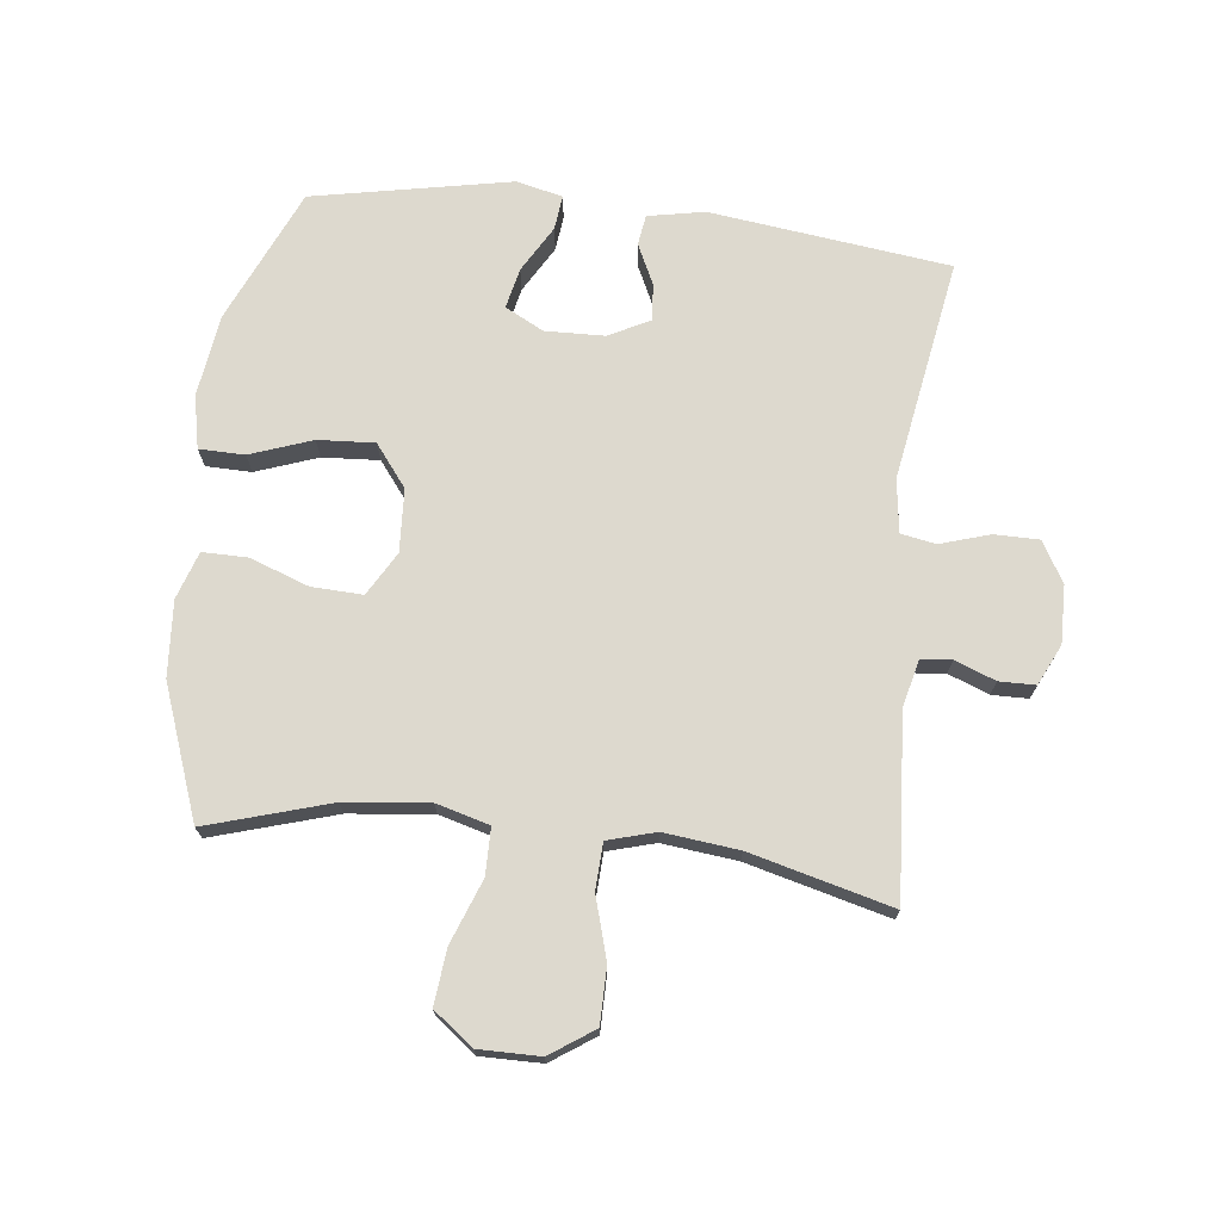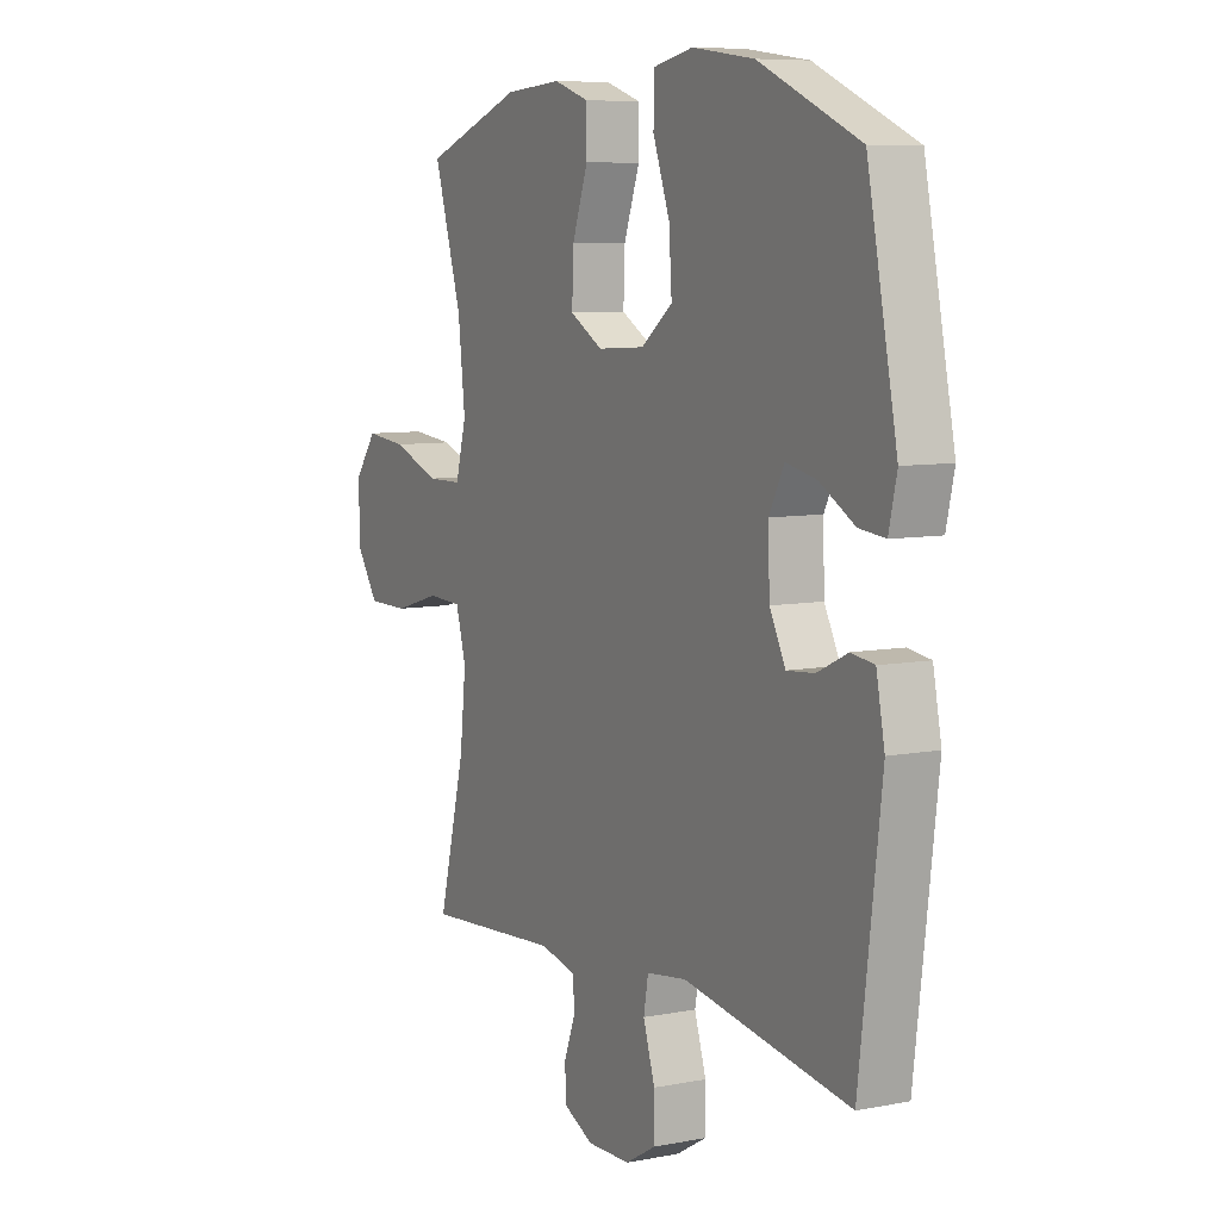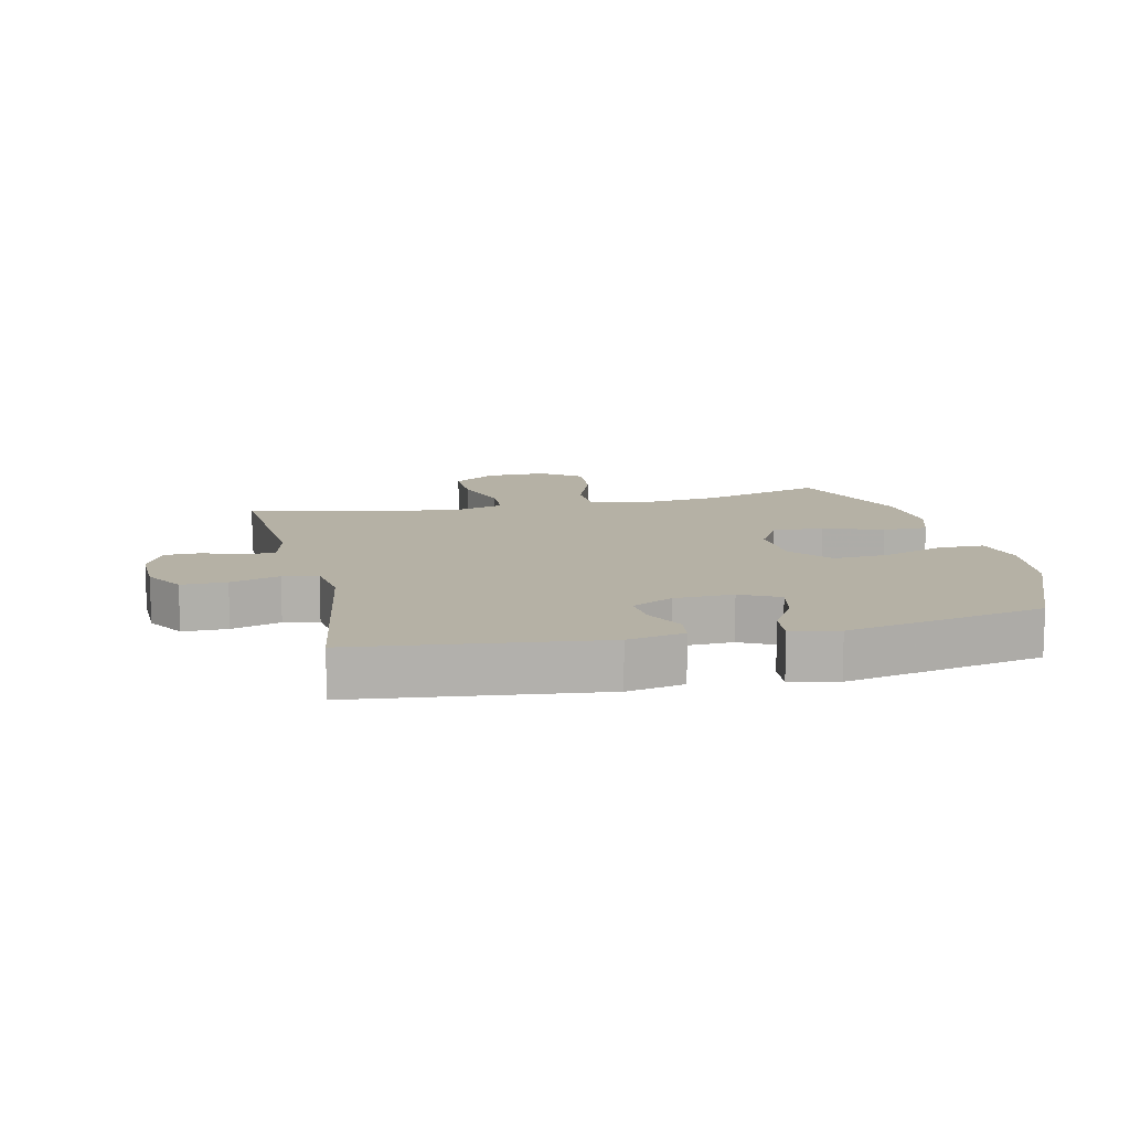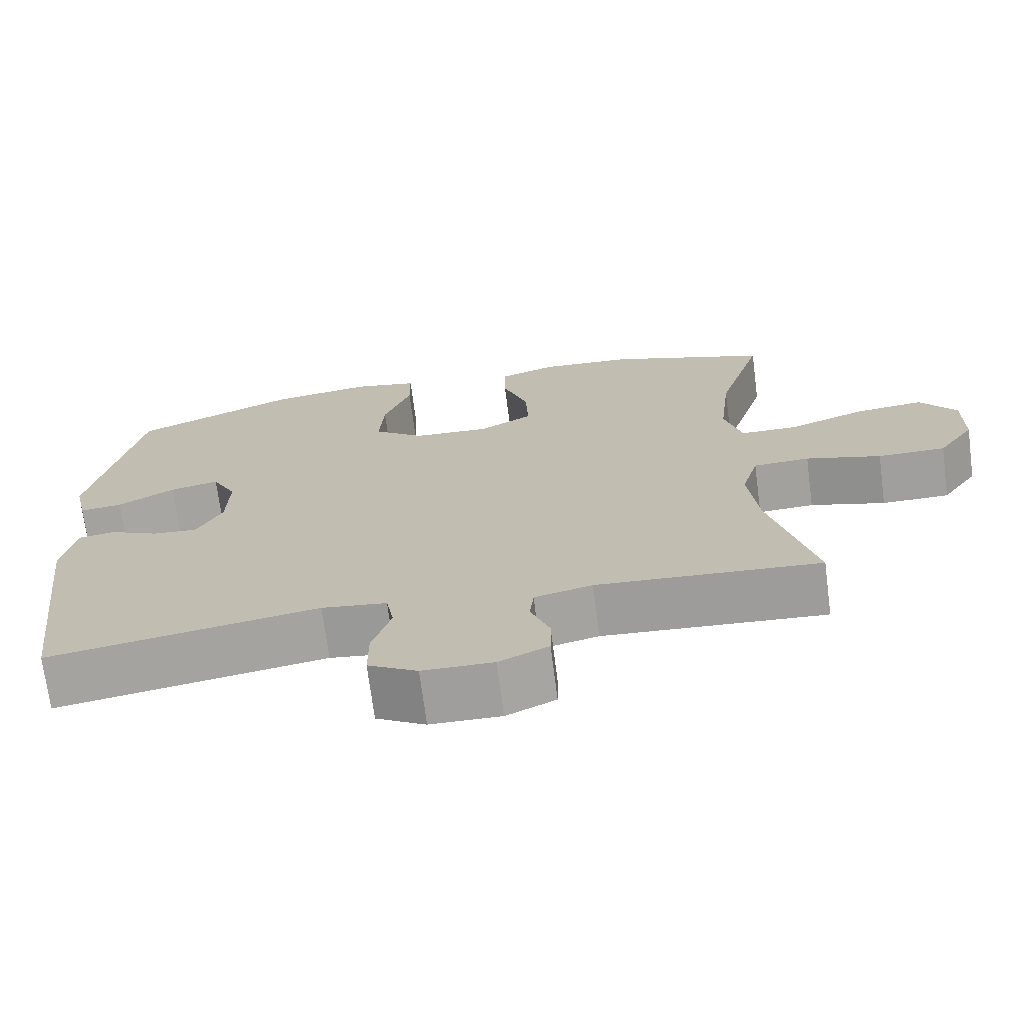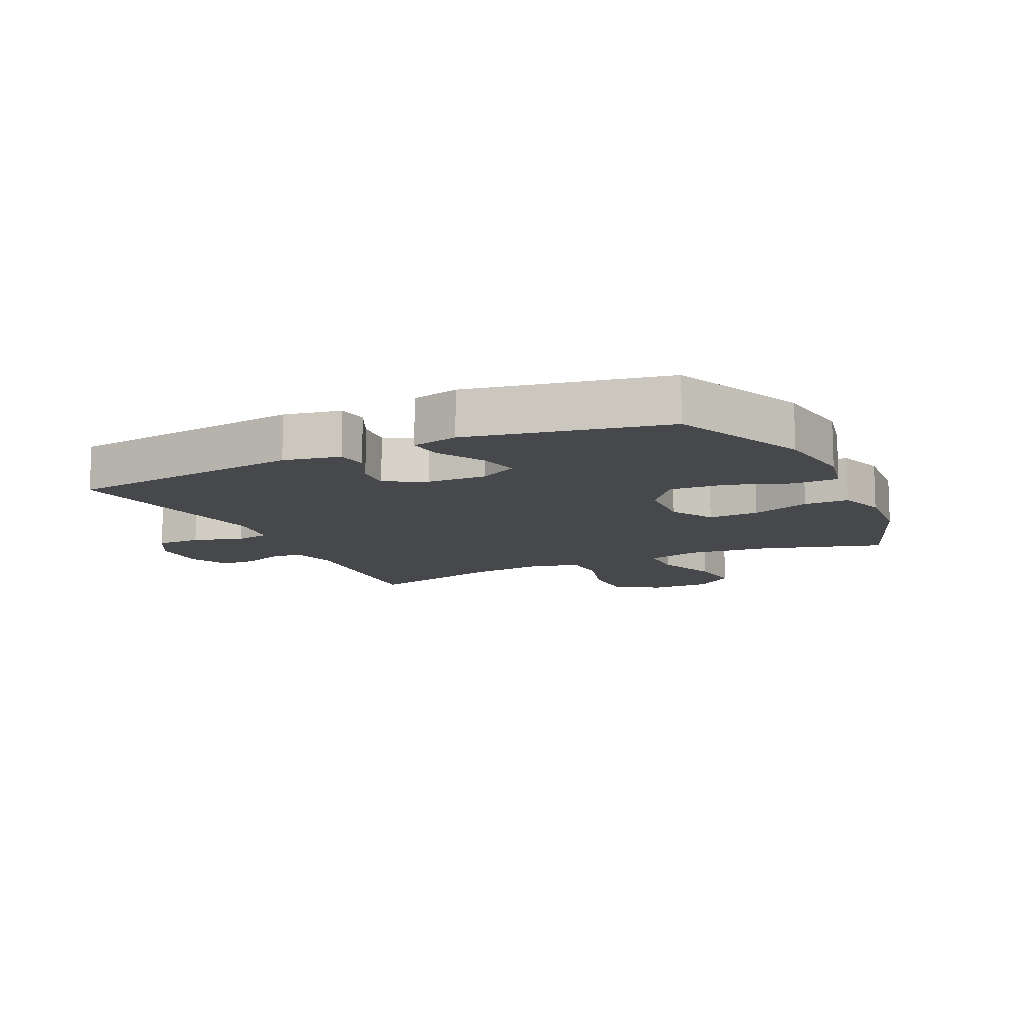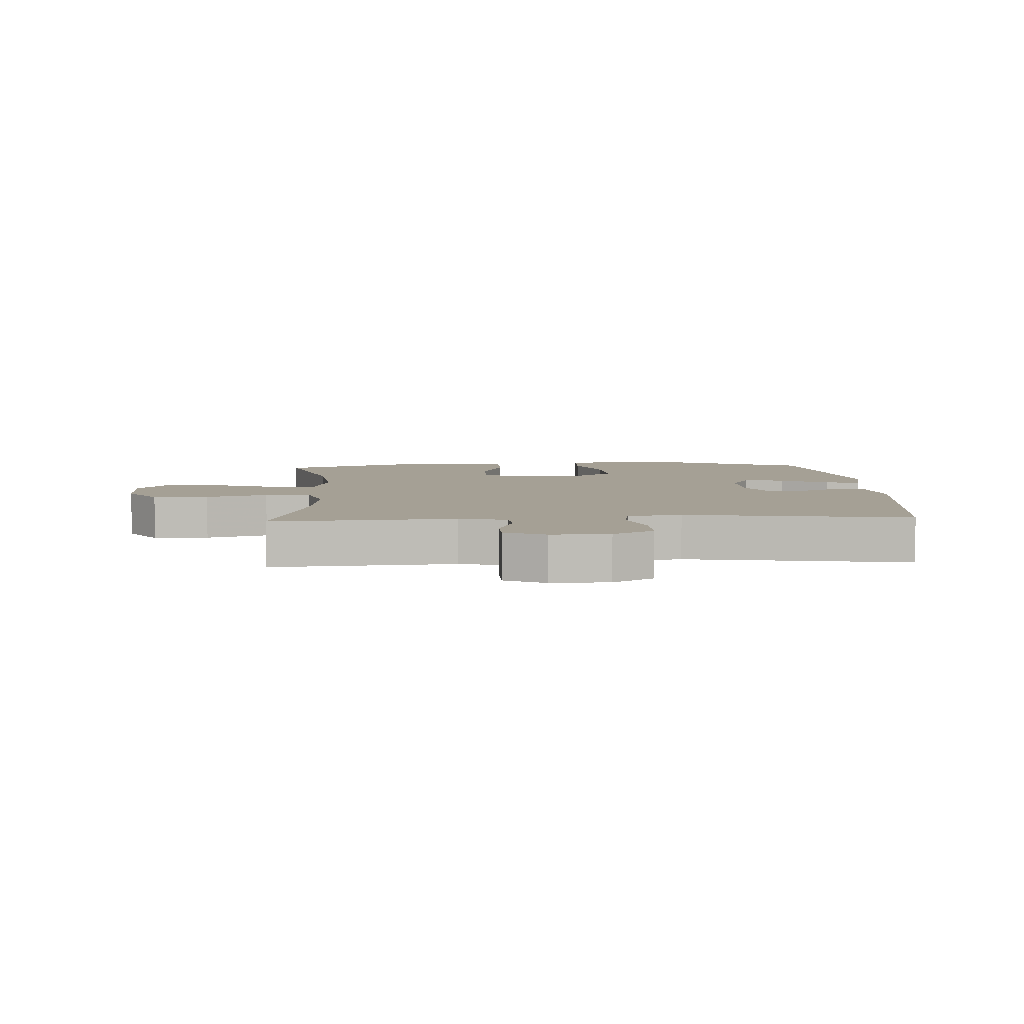
<metadata>
{"format":"obj","ext":"obj","renderer":"f3d","projection":"perspective","resolution":1024,"background":"white","views":[{"elev":71.8,"azim":96.8,"up":"+Y"},{"elev":7.7,"azim":-118.7,"up":"+Z"},{"elev":11.8,"azim":-103.1,"up":"+Y"},{"elev":-71.4,"azim":7.4,"up":"+Z"},{"elev":-11.6,"azim":-64.6,"up":"+Y"},{"elev":5.9,"azim":176.7,"up":"+Y"}]}
</metadata>
<code>
v 0.5 0.07 0.5
v 0.44 0.07 0.303
v 0.425 0.07 0.169
v 0.448 0.07 0.084
v 0.523 0.07 0.083
v 0.625 0.07 0.121
v 0.714 0.07 0.13
v 0.762 0.07 0.066
v 0.761 0.07 -0.032
v 0.713 0.07 -0.102
v 0.624 0.07 -0.102
v 0.525 0.07 -0.073
v 0.451 0.07 -0.076
v 0.429 0.07 -0.153
v 0.442 0.07 -0.273
v 0.5 0.07 -0.5
v 0.207 0.07 -0.479
v 0.131 0.07 -0.497
v 0.126 0.07 -0.546
v 0.151 0.07 -0.611
v 0.15 0.07 -0.669
v 0.085 0.07 -0.7
v -0.008 0.07 -0.698
v -0.073 0.07 -0.66
v -0.073 0.07 -0.588
v -0.048 0.07 -0.509
v -0.058 0.07 -0.453
v -0.144 0.07 -0.441
v -0.5 0.07 -0.5
v -0.547 0.07 -0.115
v -0.529 0.07 -0.024
v -0.48 0.07 -0.017
v -0.415 0.07 -0.048
v -0.356 0.07 -0.053
v -0.322 0.07 0.013
v -0.319 0.07 0.108
v -0.351 0.07 0.17
v -0.416 0.07 0.156
v -0.491 0.07 0.113
v -0.547 0.07 0.107
v -0.564 0.07 0.182
v -0.5 0.07 0.5
v -0.285 0.07 0.594
v -0.153 0.07 0.612
v -0.068 0.07 0.594
v -0.067 0.07 0.521
v -0.103 0.07 0.422
v -0.109 0.07 0.331
v -0.042 0.07 0.279
v 0.059 0.07 0.273
v 0.129 0.07 0.313
v 0.126 0.07 0.395
v 0.092 0.07 0.49
v 0.092 0.07 0.562
v 0.168 0.07 0.587
v 0.289 0.07 0.578
v 0.5 0 0.5
v 0.44 0 0.303
v 0.425 0 0.169
v 0.448 0 0.084
v 0.523 0 0.083
v 0.625 0 0.121
v 0.714 0 0.13
v 0.762 0 0.066
v 0.761 0 -0.032
v 0.713 0 -0.102
v 0.624 0 -0.102
v 0.525 0 -0.073
v 0.451 0 -0.076
v 0.429 0 -0.153
v 0.442 0 -0.273
v 0.5 0 -0.5
v 0.207 0 -0.479
v 0.131 0 -0.497
v 0.126 0 -0.546
v 0.151 0 -0.611
v 0.15 0 -0.669
v 0.085 0 -0.7
v -0.008 0 -0.698
v -0.073 0 -0.66
v -0.073 0 -0.588
v -0.048 0 -0.509
v -0.058 0 -0.453
v -0.144 0 -0.441
v -0.5 0 -0.5
v -0.547 0 -0.115
v -0.529 0 -0.024
v -0.48 0 -0.017
v -0.415 0 -0.048
v -0.356 0 -0.053
v -0.322 0 0.013
v -0.319 0 0.108
v -0.351 0 0.17
v -0.416 0 0.156
v -0.491 0 0.113
v -0.547 0 0.107
v -0.564 0 0.182
v -0.5 0 0.5
v -0.285 0 0.594
v -0.153 0 0.612
v -0.068 0 0.594
v -0.067 0 0.521
v -0.103 0 0.422
v -0.109 0 0.331
v -0.042 0 0.279
v 0.059 0 0.273
v 0.129 0 0.313
v 0.126 0 0.395
v 0.092 0 0.49
v 0.092 0 0.562
v 0.168 0 0.587
v 0.289 0 0.578
f 56 1 2
f 55 56 2
f 54 55 2
f 53 54 2
f 52 53 2
f 51 52 2 3
f 50 51 3 4
f 49 50 4
f 45 46 47
f 44 45 47
f 43 44 47
f 42 43 47
f 41 42 47
f 40 41 47
f 39 40 47
f 38 39 47
f 37 38 47 48
f 36 37 48 49
f 31 32 33
f 30 31 33
f 29 30 33
f 28 29 33
f 27 28 33 34
f 24 25 26
f 23 24 26
f 22 23 26
f 21 22 26
f 20 21 26
f 19 20 26
f 18 19 26 27
f 27 34 35
f 18 27 35
f 17 18 35
f 10 11 12
f 9 10 12
f 8 9 12
f 7 8 12
f 6 7 12
f 5 6 12
f 4 5 12 13
f 49 4 13 14
f 35 36 49
f 17 35 49
f 16 17 49
f 15 16 49
f 14 15 49
f 58 57 112
f 58 112 111
f 58 111 110
f 58 110 109
f 58 109 108
f 59 58 108 107
f 60 59 107 106
f 60 106 105
f 103 102 101
f 103 101 100
f 103 100 99
f 103 99 98
f 103 98 97
f 103 97 96
f 103 96 95
f 103 95 94
f 104 103 94 93
f 105 104 93 92
f 89 88 87
f 89 87 86
f 89 86 85
f 89 85 84
f 90 89 84 83
f 82 81 80
f 82 80 79
f 82 79 78
f 82 78 77
f 82 77 76
f 82 76 75
f 83 82 75 74
f 91 90 83
f 91 83 74
f 91 74 73
f 68 67 66
f 68 66 65
f 68 65 64
f 68 64 63
f 68 63 62
f 68 62 61
f 69 68 61 60
f 70 69 60 105
f 105 92 91
f 105 91 73
f 105 73 72
f 105 72 71
f 105 71 70
f 1 57 58 2
f 2 58 59 3
f 3 59 60 4
f 4 60 61 5
f 5 61 62 6
f 6 62 63 7
f 7 63 64 8
f 8 64 65 9
f 9 65 66 10
f 10 66 67 11
f 11 67 68 12
f 12 68 69 13
f 13 69 70 14
f 14 70 71 15
f 15 71 72 16
f 16 72 73 17
f 17 73 74 18
f 18 74 75 19
f 19 75 76 20
f 20 76 77 21
f 21 77 78 22
f 22 78 79 23
f 23 79 80 24
f 24 80 81 25
f 25 81 82 26
f 26 82 83 27
f 27 83 84 28
f 28 84 85 29
f 29 85 86 30
f 30 86 87 31
f 31 87 88 32
f 32 88 89 33
f 33 89 90 34
f 34 90 91 35
f 35 91 92 36
f 36 92 93 37
f 37 93 94 38
f 38 94 95 39
f 39 95 96 40
f 40 96 97 41
f 41 97 98 42
f 42 98 99 43
f 43 99 100 44
f 44 100 101 45
f 45 101 102 46
f 46 102 103 47
f 47 103 104 48
f 48 104 105 49
f 49 105 106 50
f 50 106 107 51
f 51 107 108 52
f 52 108 109 53
f 53 109 110 54
f 54 110 111 55
f 55 111 112 56
f 56 112 57 1

</code>
